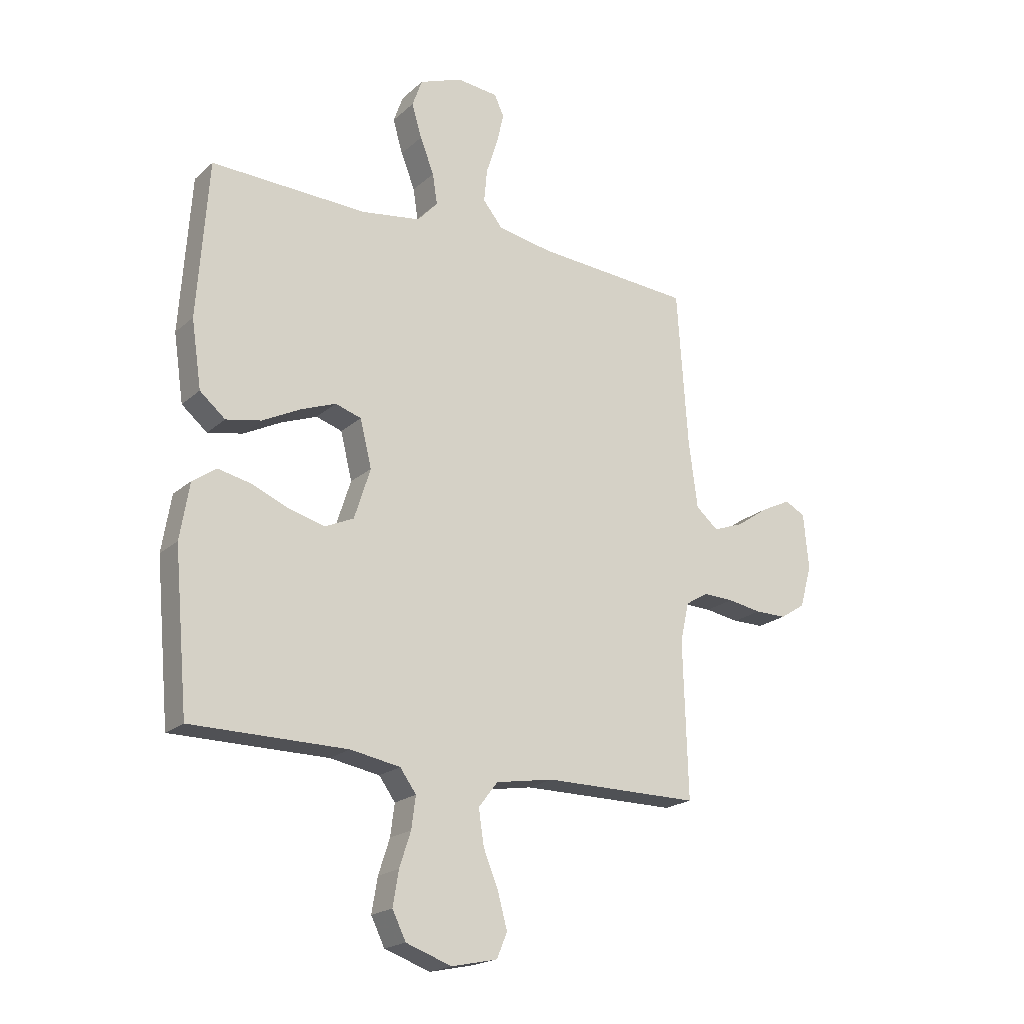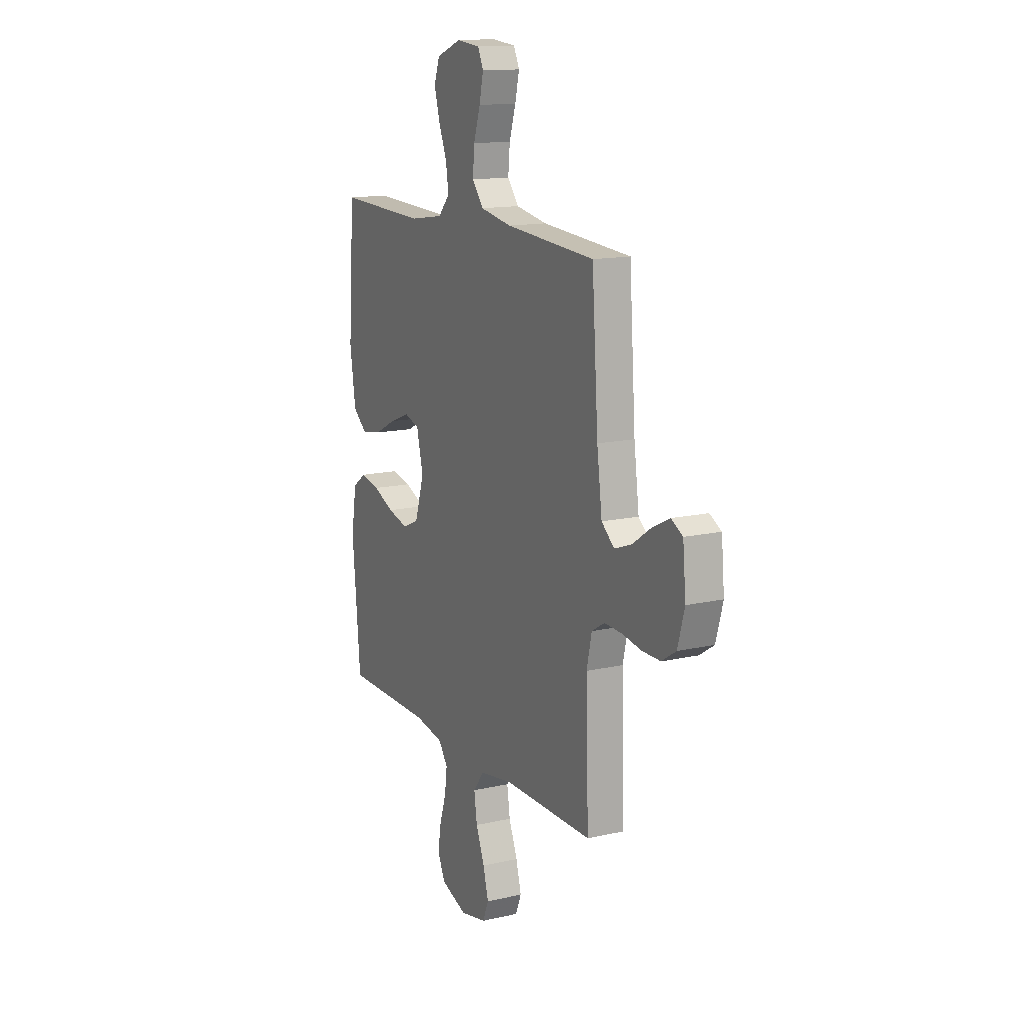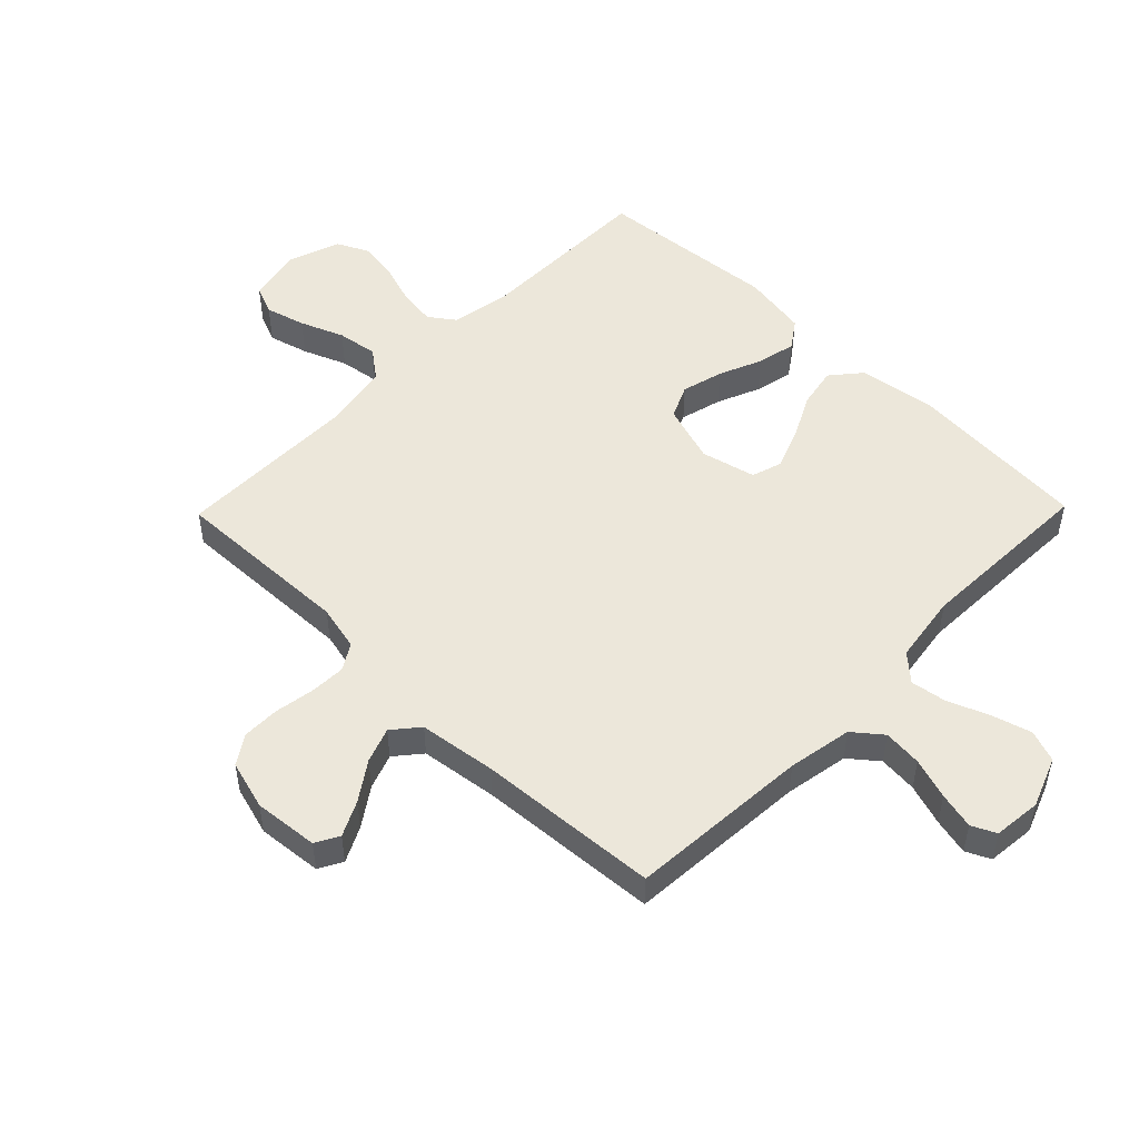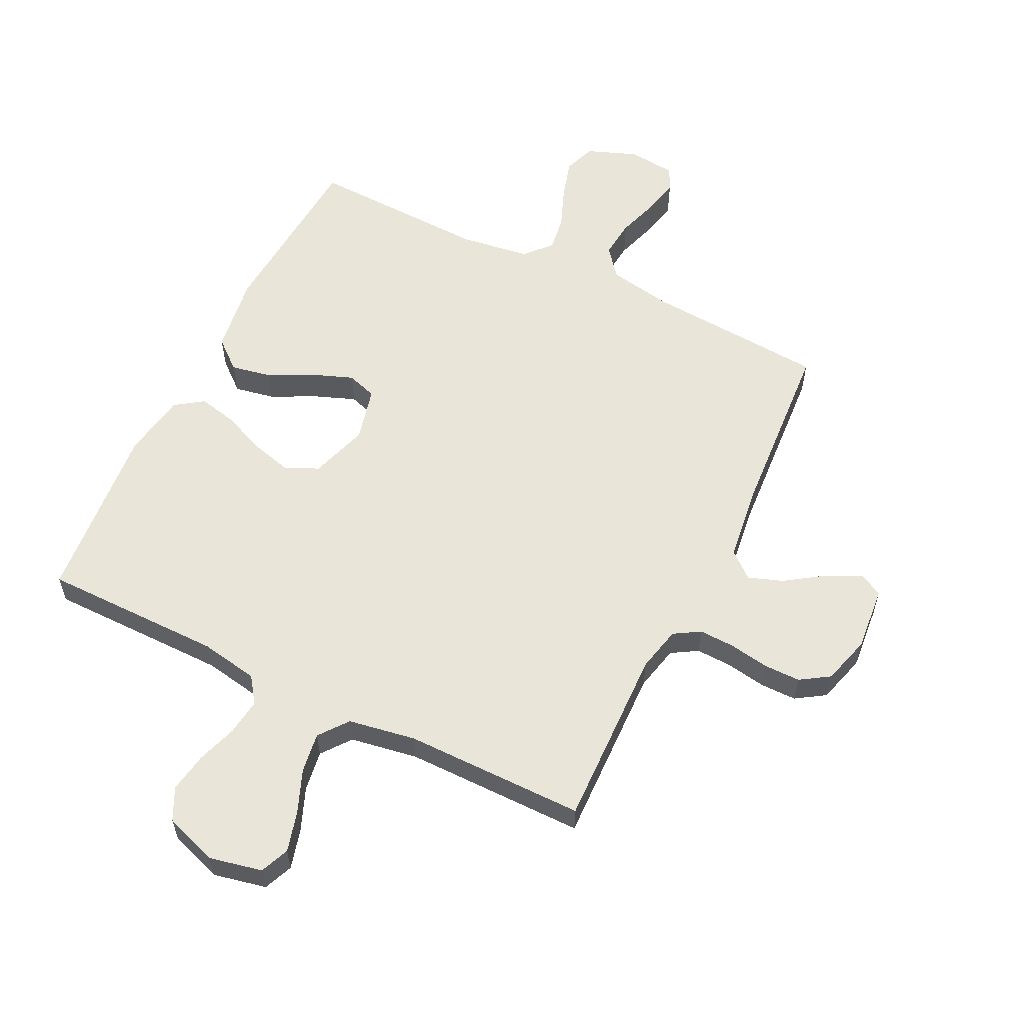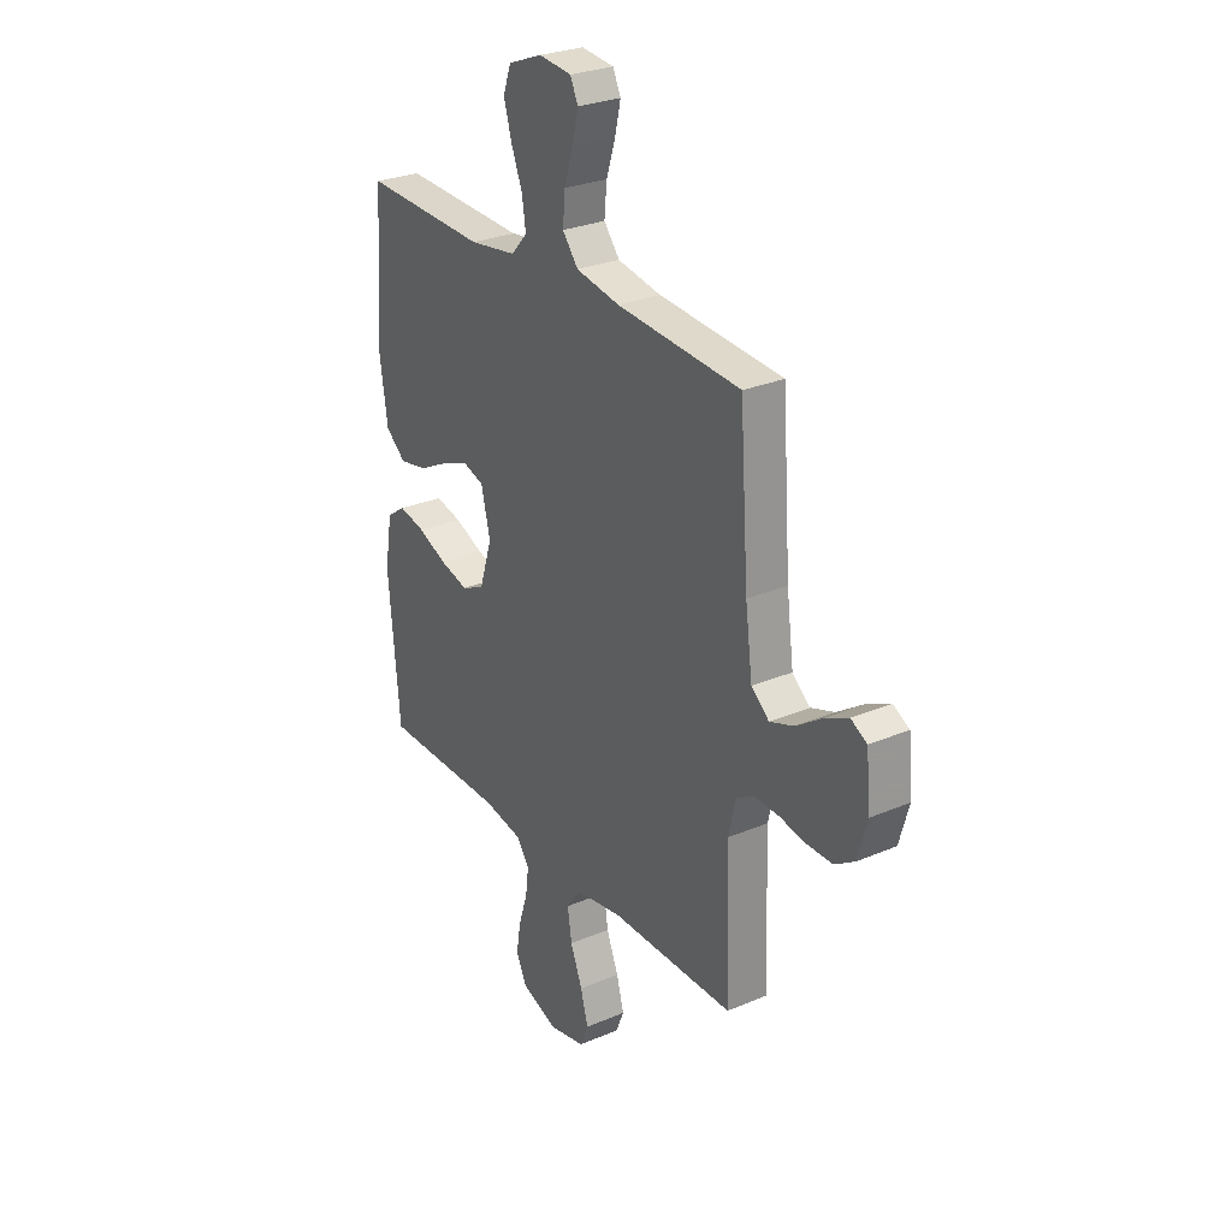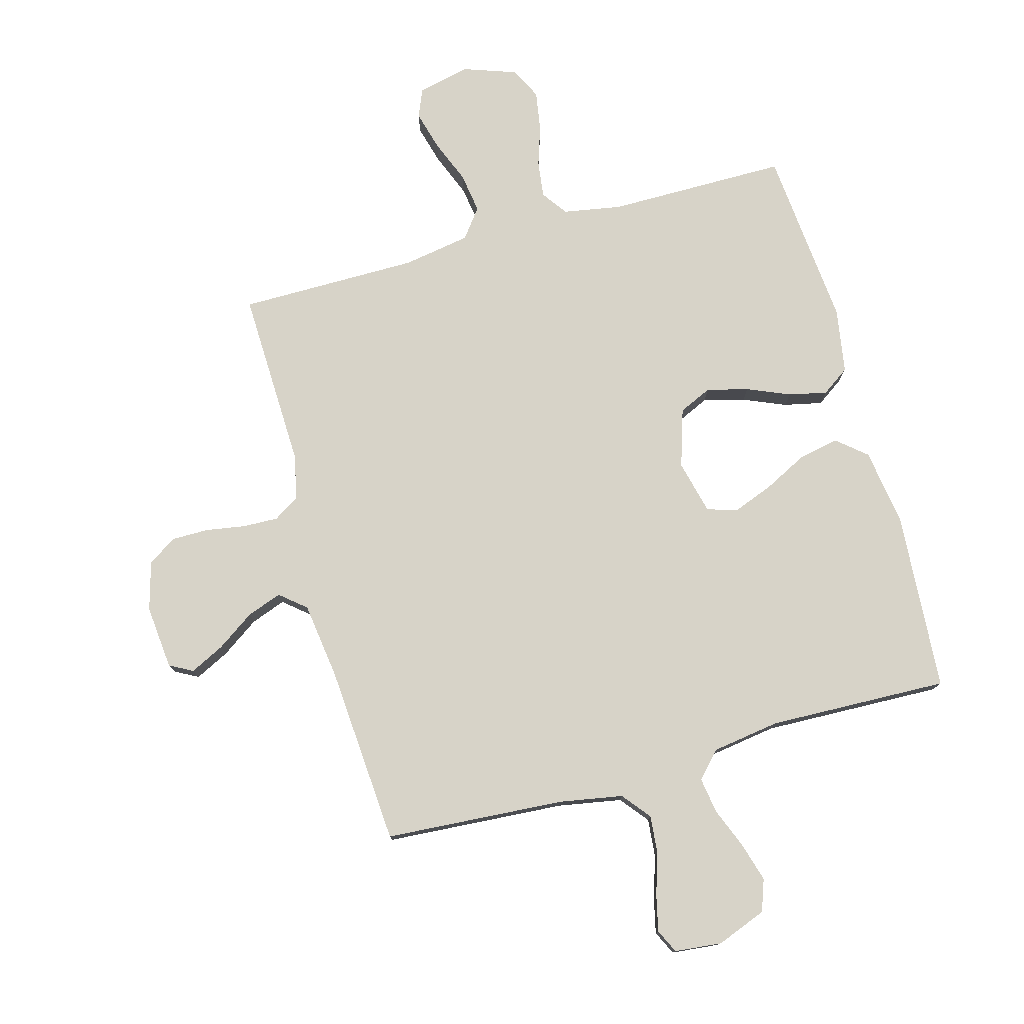
<metadata>
{"format":"obj","ext":"obj","renderer":"f3d","projection":"perspective","resolution":1024,"background":"white","views":[{"elev":-20.1,"azim":147.1,"up":"+Z"},{"elev":14.2,"azim":-116.7,"up":"+Z"},{"elev":50.7,"azim":-45.7,"up":"+Y"},{"elev":58.2,"azim":-153.8,"up":"+Y"},{"elev":27.9,"azim":-122.9,"up":"+Z"},{"elev":77.2,"azim":-15.5,"up":"+Y"}]}
</metadata>
<code>
v -0.5 0.07 -0.5
v -0.491 0.07 -0.2
v -0.508 0.07 -0.125
v -0.551 0.07 -0.099
v -0.61 0.07 -0.101
v -0.676 0.07 -0.112
v -0.737 0.07 -0.112
v -0.785 0.07 -0.081
v -0.808 0.07 0
v -0.798 0.07 0.107
v -0.759 0.07 0.128
v -0.702 0.07 0.1
v -0.639 0.07 0.057
v -0.581 0.07 0.036
v -0.538 0.07 0.072
v -0.521 0.07 0.2
v -0.5 0.07 0.5
v -0.2 0.07 0.521
v -0.094 0.07 0.54
v -0.056 0.07 0.587
v -0.062 0.07 0.651
v -0.084 0.07 0.719
v -0.098 0.07 0.779
v -0.079 0.07 0.819
v 0 0.07 0.827
v 0.083 0.07 0.795
v 0.102 0.07 0.742
v 0.083 0.07 0.677
v 0.056 0.07 0.609
v 0.047 0.07 0.55
v 0.086 0.07 0.507
v 0.2 0.07 0.49
v 0.5 0.07 0.5
v 0.521 0.07 0.2
v 0.502 0.07 0.071
v 0.453 0.07 0.03
v 0.386 0.07 0.043
v 0.313 0.07 0.08
v 0.245 0.07 0.106
v 0.195 0.07 0.09
v 0.173 0.07 0
v 0.204 0.07 -0.097
v 0.259 0.07 -0.122
v 0.328 0.07 -0.104
v 0.399 0.07 -0.074
v 0.463 0.07 -0.06
v 0.509 0.07 -0.092
v 0.527 0.07 -0.2
v 0.5 0.07 -0.5
v 0.2 0.07 -0.501
v 0.104 0.07 -0.518
v 0.073 0.07 -0.561
v 0.081 0.07 -0.622
v 0.103 0.07 -0.689
v 0.114 0.07 -0.755
v 0.088 0.07 -0.808
v 0 0.07 -0.839
v -0.088 0.07 -0.82
v -0.108 0.07 -0.772
v -0.09 0.07 -0.706
v -0.061 0.07 -0.634
v -0.051 0.07 -0.567
v -0.088 0.07 -0.519
v -0.2 0.07 -0.5
v -0.5 0 -0.5
v -0.491 0 -0.2
v -0.508 0 -0.125
v -0.551 0 -0.099
v -0.61 0 -0.101
v -0.676 0 -0.112
v -0.737 0 -0.112
v -0.785 0 -0.081
v -0.808 0 0
v -0.798 0 0.107
v -0.759 0 0.128
v -0.702 0 0.1
v -0.639 0 0.057
v -0.581 0 0.036
v -0.538 0 0.072
v -0.521 0 0.2
v -0.5 0 0.5
v -0.2 0 0.521
v -0.094 0 0.54
v -0.056 0 0.587
v -0.062 0 0.651
v -0.084 0 0.719
v -0.098 0 0.779
v -0.079 0 0.819
v 0 0 0.827
v 0.083 0 0.795
v 0.102 0 0.742
v 0.083 0 0.677
v 0.056 0 0.609
v 0.047 0 0.55
v 0.086 0 0.507
v 0.2 0 0.49
v 0.5 0 0.5
v 0.521 0 0.2
v 0.502 0 0.071
v 0.453 0 0.03
v 0.386 0 0.043
v 0.313 0 0.08
v 0.245 0 0.106
v 0.195 0 0.09
v 0.173 0 0
v 0.204 0 -0.097
v 0.259 0 -0.122
v 0.328 0 -0.104
v 0.399 0 -0.074
v 0.463 0 -0.06
v 0.509 0 -0.092
v 0.527 0 -0.2
v 0.5 0 -0.5
v 0.2 0 -0.501
v 0.104 0 -0.518
v 0.073 0 -0.561
v 0.081 0 -0.622
v 0.103 0 -0.689
v 0.114 0 -0.755
v 0.088 0 -0.808
v 0 0 -0.839
v -0.088 0 -0.82
v -0.108 0 -0.772
v -0.09 0 -0.706
v -0.061 0 -0.634
v -0.051 0 -0.567
v -0.088 0 -0.519
v -0.2 0 -0.5
f 58 59 60 61
f 58 61 62
f 57 58 62
f 56 57 62
f 53 54 55 56
f 52 53 56 62
f 51 52 62 63
f 47 48 49 50
f 44 45 46 47
f 43 44 47 50
f 42 43 50 51
f 35 36 37 38
f 35 38 39
f 32 33 34 35
f 31 32 35 39
f 30 31 39 40
f 26 27 28 29
f 26 29 30
f 25 26 30
f 24 25 30
f 21 22 23 24
f 21 24 30 40
f 16 17 18
f 15 16 18 19
f 10 11 12 13
f 10 13 14
f 9 10 14
f 8 9 14
f 5 6 7 8
f 4 5 8 14
f 3 4 14 15
f 64 1 2
f 41 42 51 63
f 20 21 40 41
f 19 20 41 63
f 15 19 63 64
f 2 3 15 64
f 125 124 123 122
f 126 125 122
f 126 122 121
f 126 121 120
f 120 119 118 117
f 126 120 117 116
f 127 126 116 115
f 114 113 112 111
f 111 110 109 108
f 114 111 108 107
f 115 114 107 106
f 102 101 100 99
f 103 102 99
f 99 98 97 96
f 103 99 96 95
f 104 103 95 94
f 93 92 91 90
f 94 93 90
f 94 90 89
f 94 89 88
f 88 87 86 85
f 104 94 88 85
f 82 81 80
f 83 82 80 79
f 77 76 75 74
f 78 77 74
f 78 74 73
f 78 73 72
f 72 71 70 69
f 78 72 69 68
f 79 78 68 67
f 66 65 128
f 127 115 106 105
f 105 104 85 84
f 127 105 84 83
f 128 127 83 79
f 128 79 67 66
f 1 65 66 2
f 2 66 67 3
f 3 67 68 4
f 4 68 69 5
f 5 69 70 6
f 6 70 71 7
f 7 71 72 8
f 8 72 73 9
f 9 73 74 10
f 10 74 75 11
f 11 75 76 12
f 12 76 77 13
f 13 77 78 14
f 14 78 79 15
f 15 79 80 16
f 16 80 81 17
f 17 81 82 18
f 18 82 83 19
f 19 83 84 20
f 20 84 85 21
f 21 85 86 22
f 22 86 87 23
f 23 87 88 24
f 24 88 89 25
f 25 89 90 26
f 26 90 91 27
f 27 91 92 28
f 28 92 93 29
f 29 93 94 30
f 30 94 95 31
f 31 95 96 32
f 32 96 97 33
f 33 97 98 34
f 34 98 99 35
f 35 99 100 36
f 36 100 101 37
f 37 101 102 38
f 38 102 103 39
f 39 103 104 40
f 40 104 105 41
f 41 105 106 42
f 42 106 107 43
f 43 107 108 44
f 44 108 109 45
f 45 109 110 46
f 46 110 111 47
f 47 111 112 48
f 48 112 113 49
f 49 113 114 50
f 50 114 115 51
f 51 115 116 52
f 52 116 117 53
f 53 117 118 54
f 54 118 119 55
f 55 119 120 56
f 56 120 121 57
f 57 121 122 58
f 58 122 123 59
f 59 123 124 60
f 60 124 125 61
f 61 125 126 62
f 62 126 127 63
f 63 127 128 64
f 64 128 65 1

</code>
